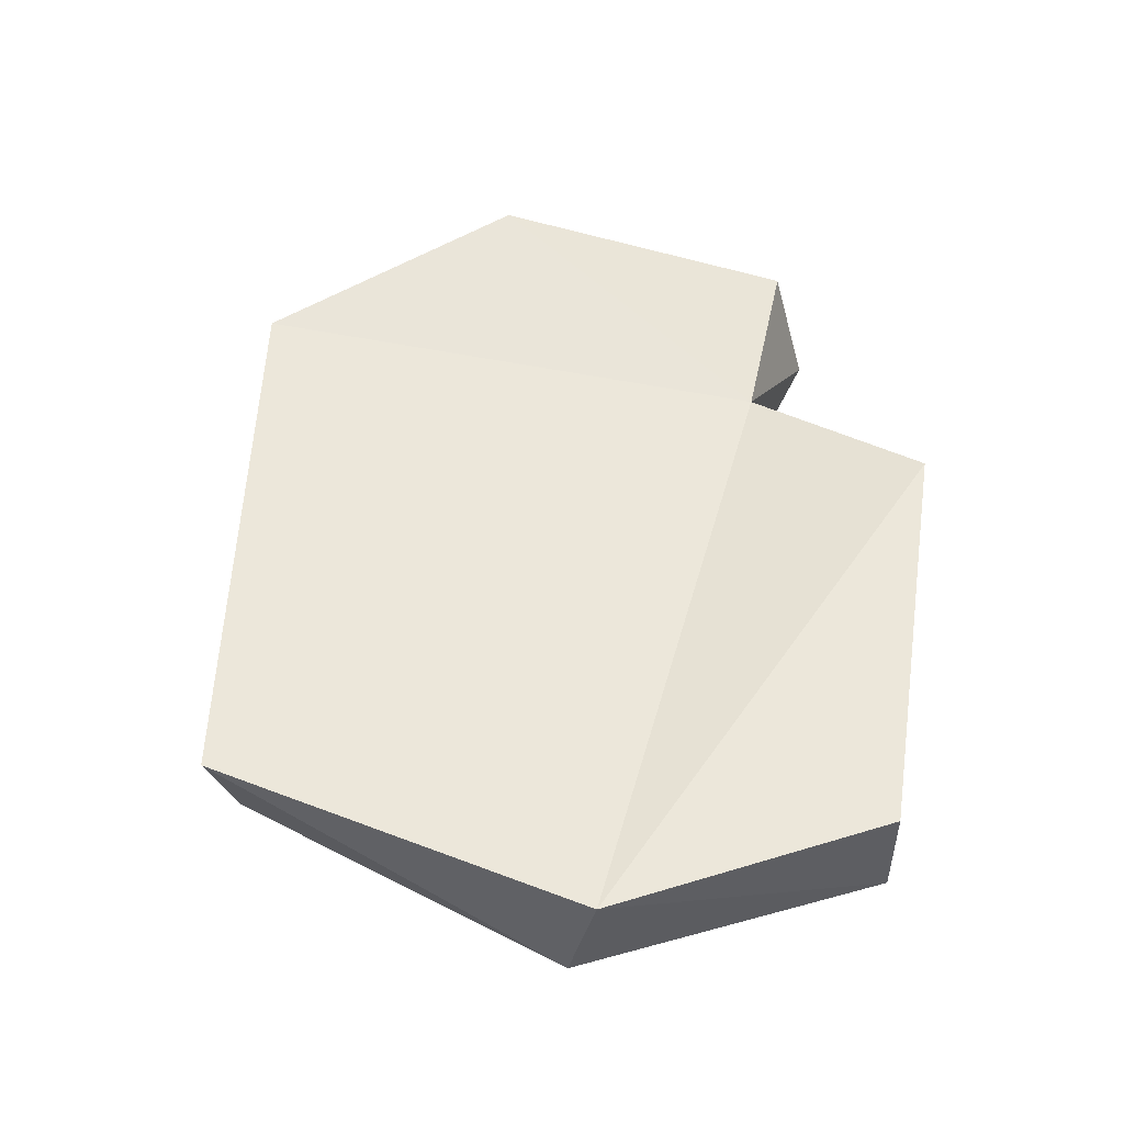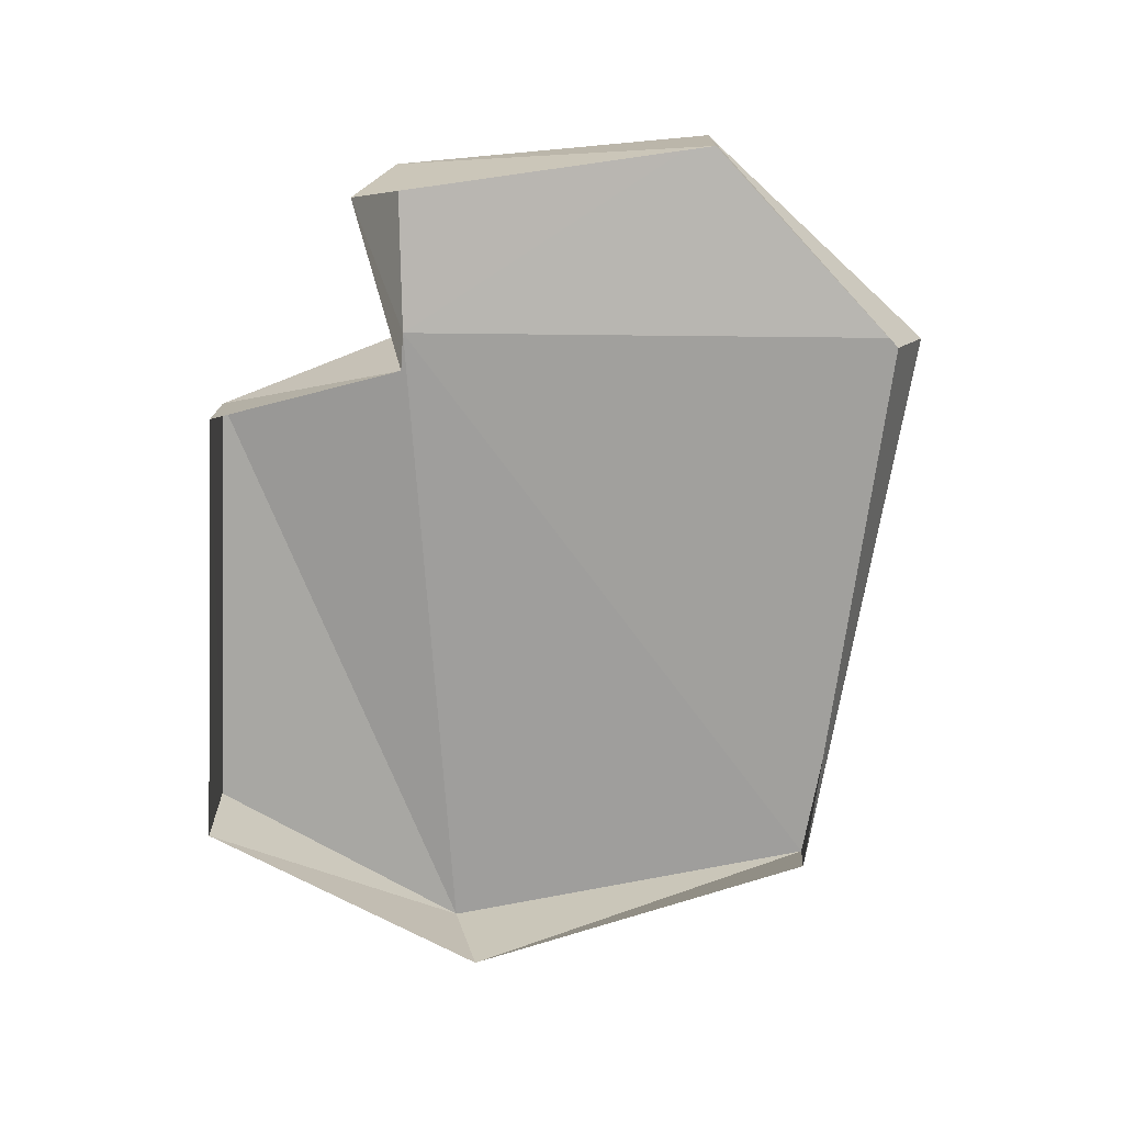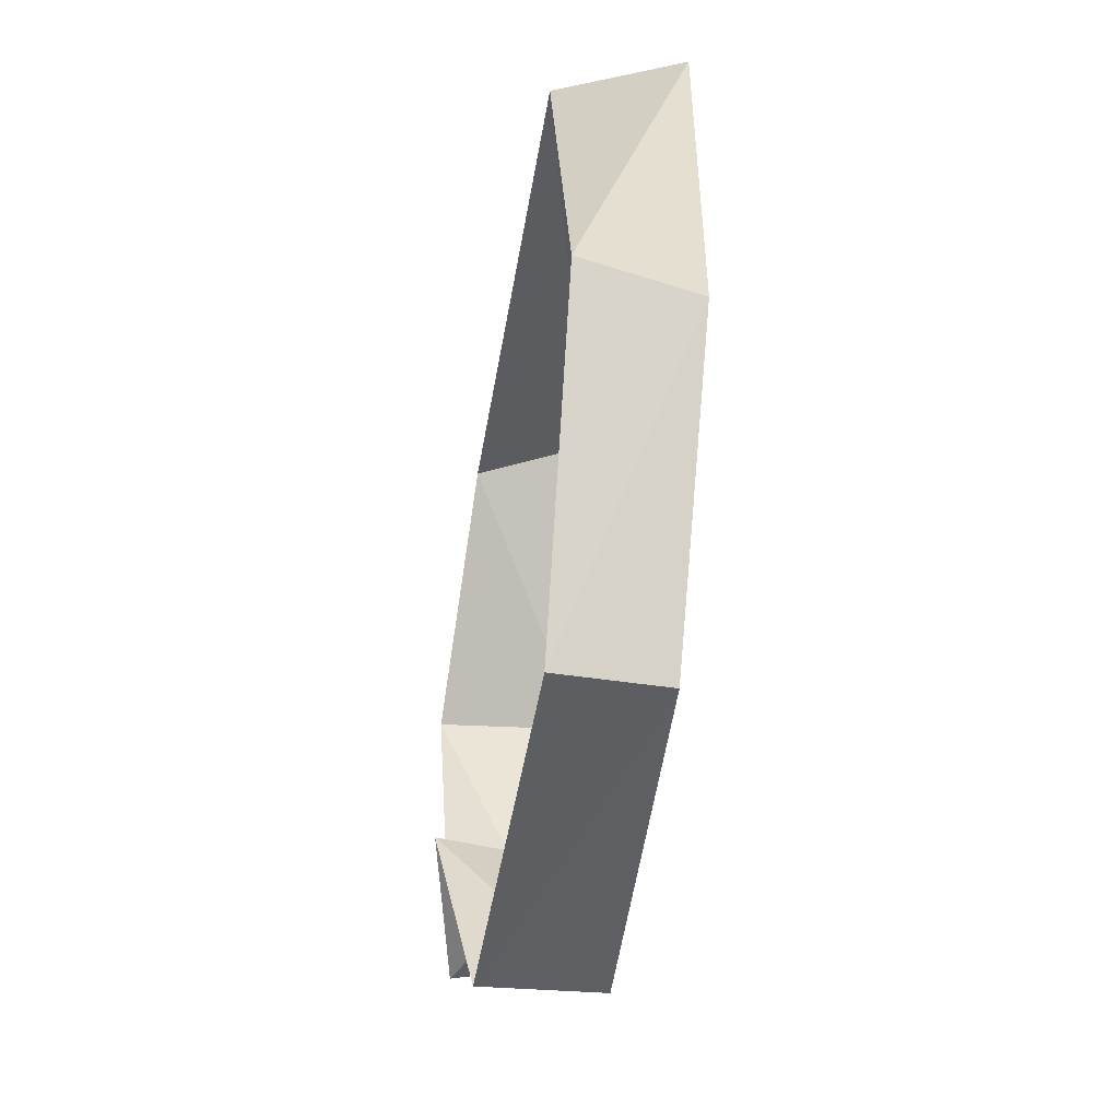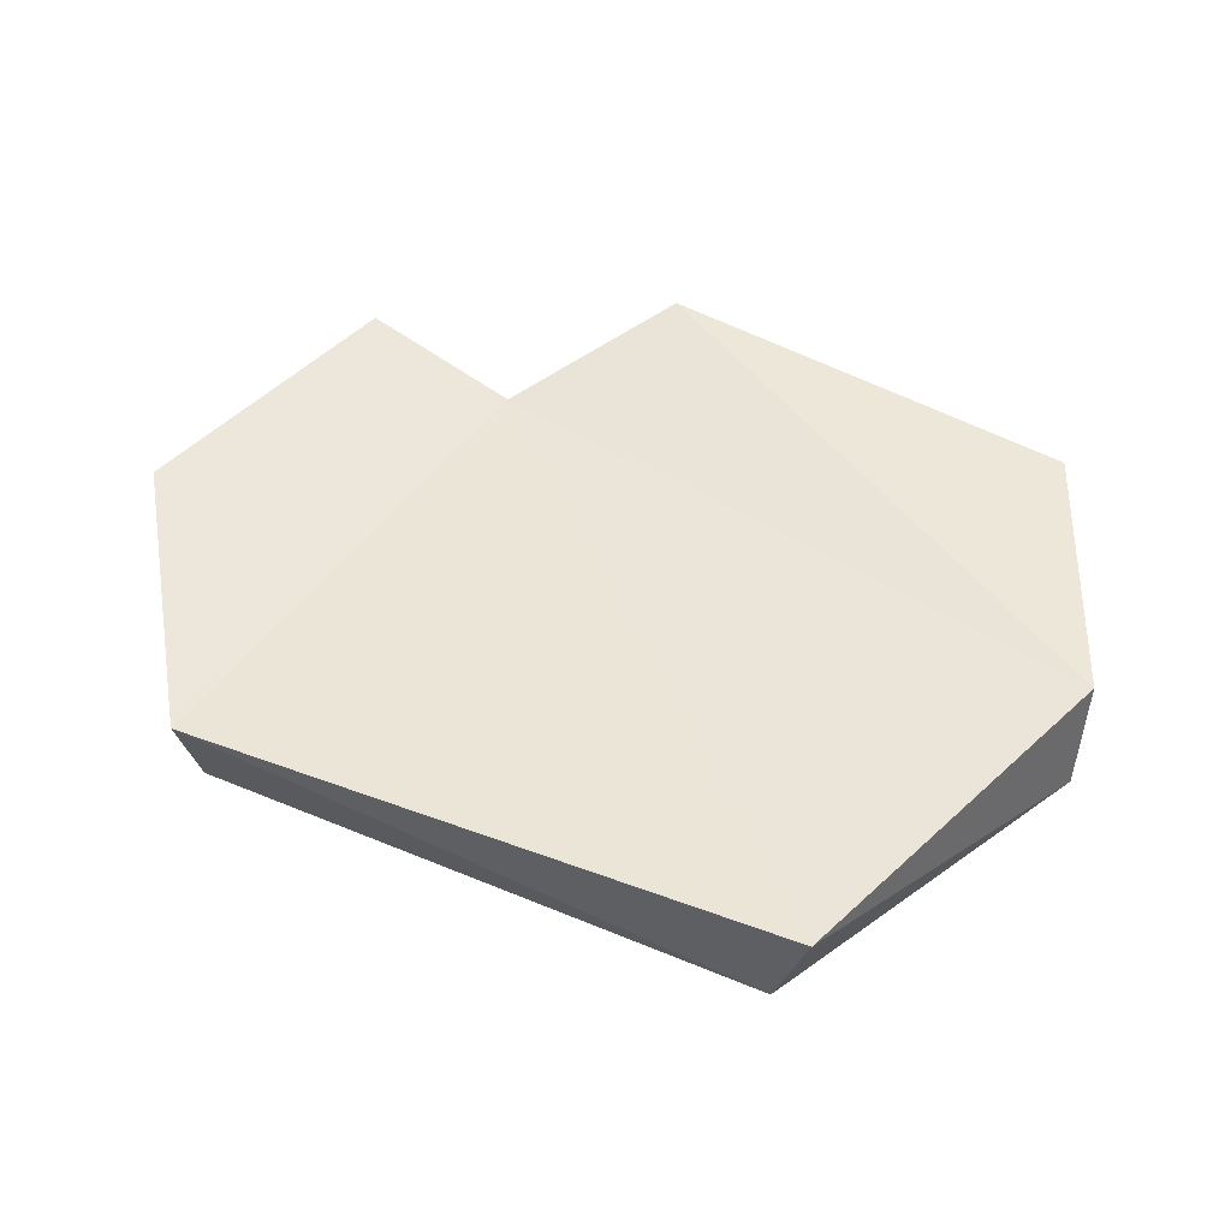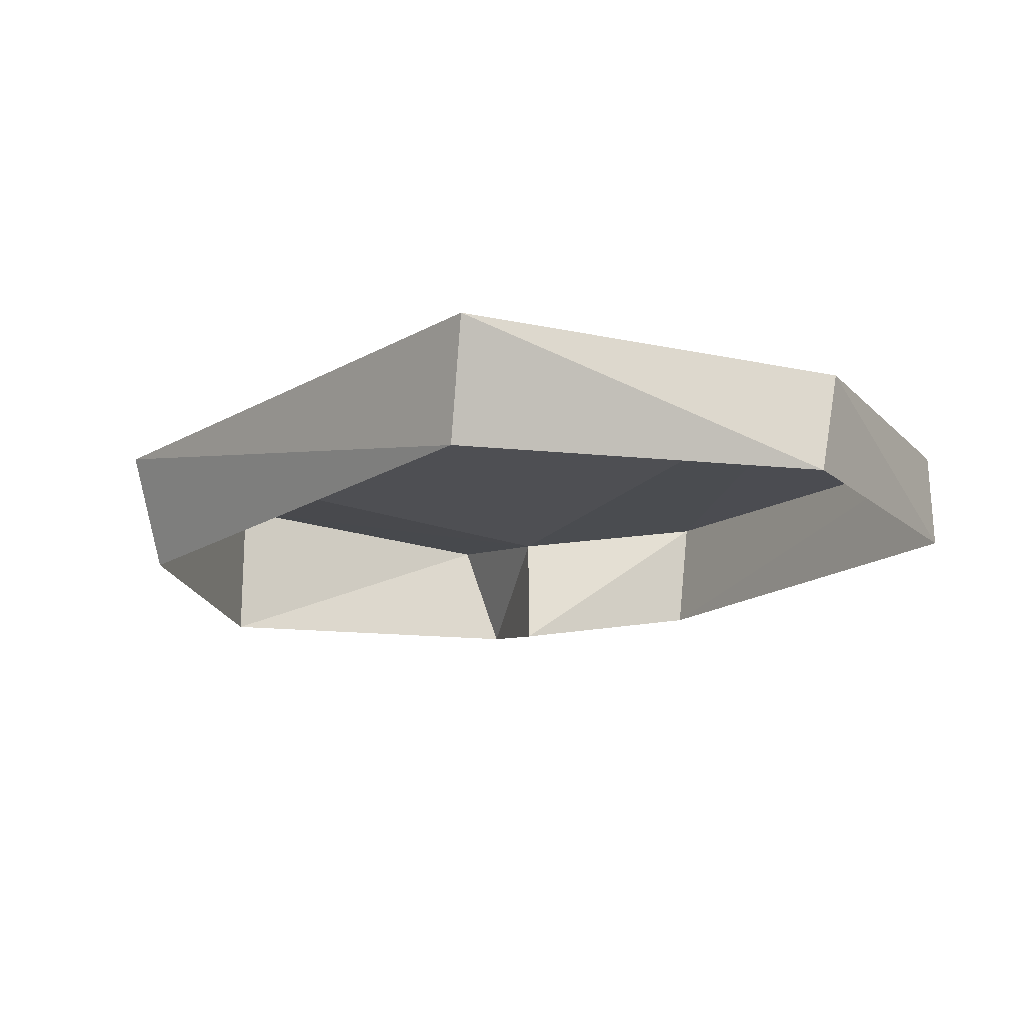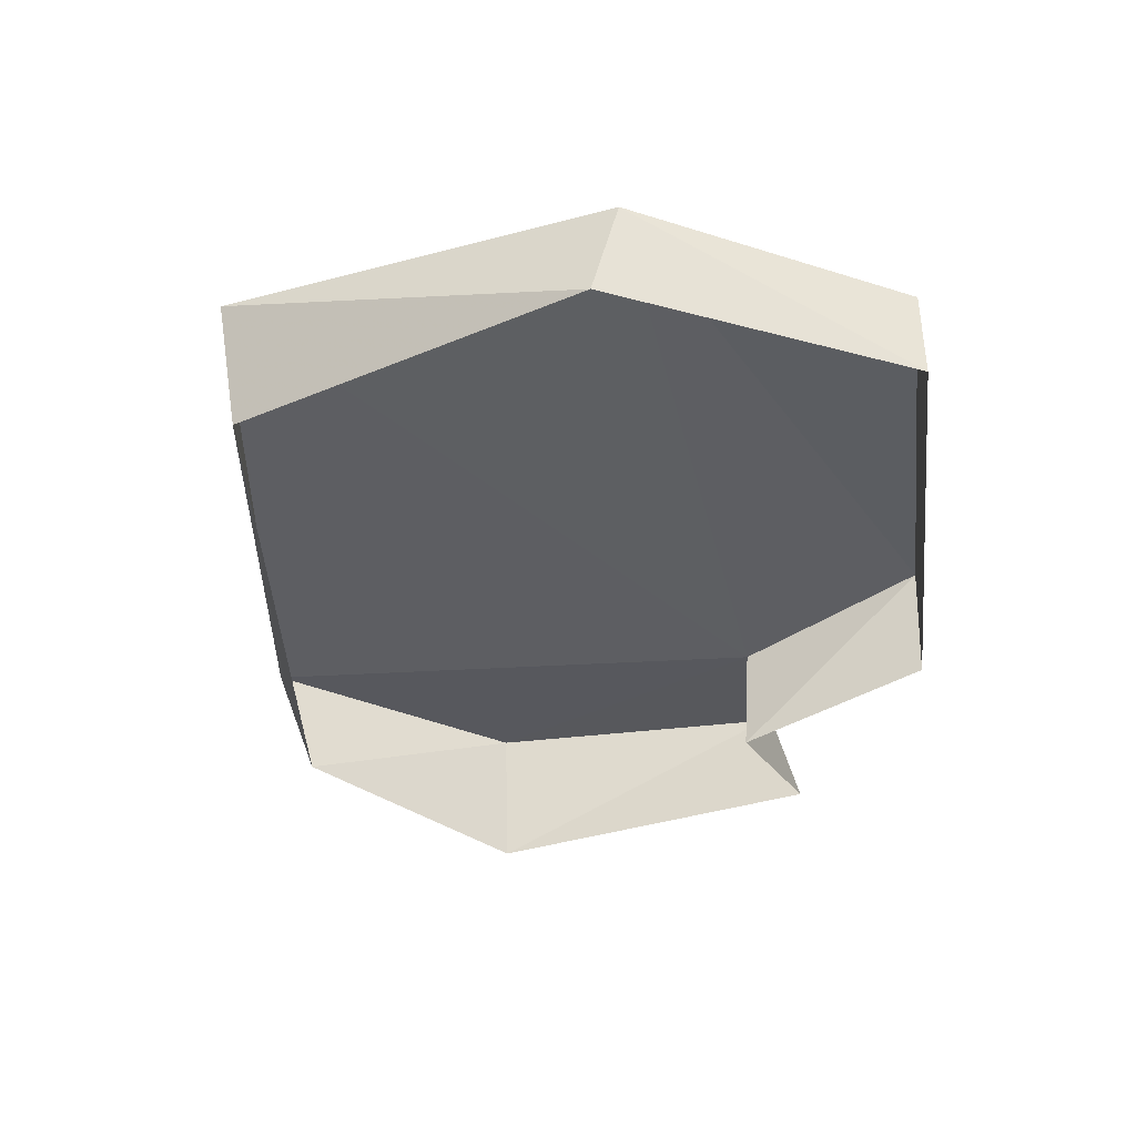
<metadata>
{"format":"obj","ext":"obj","renderer":"f3d","projection":"perspective","resolution":1024,"background":"white","views":[{"elev":49.6,"azim":99.7,"up":"+Y"},{"elev":-71.9,"azim":-91.7,"up":"+Y"},{"elev":-40.5,"azim":82.0,"up":"+Z"},{"elev":47.6,"azim":31.1,"up":"+Y"},{"elev":-16.1,"azim":57.8,"up":"+Y"},{"elev":-38.6,"azim":97.9,"up":"+Y"}]}
</metadata>
<code>
v 139.6 20.86 -43.7
v -38.72 24.8 -121.6
v 140.8 -11.11 -35.89
v -111.5 -11.11 -77.05
v -116.9 24.8 -65.96
v -65.42 16.22 -63.23
v 97.13 -11.11 -123.4
v -130.4 -15.16 29.87
v -127.9 31.37 30.74
v 114.1 24.8 74.72
v 102.3 -11.11 70.74
v -71.14 -11.11 88.4
v -66.71 24.8 101.4
v 95.72 19.25 -123.5
v -61.94 -21.1 -61.15
v -42.74 -11.11 -120.1
v -116.9 24.8 -65.96
o Cylinder.4
f 7 14 1 3
f 8 9 5 4
f 2 16 15 6
f 3 1 10 11
f 12 13 9 8
f 6 17 9 13
f 11 10 13 12
f 6 15 4 17
f 1 14 2 6
f 6 13 10 1
f 16 2 14 7

</code>
